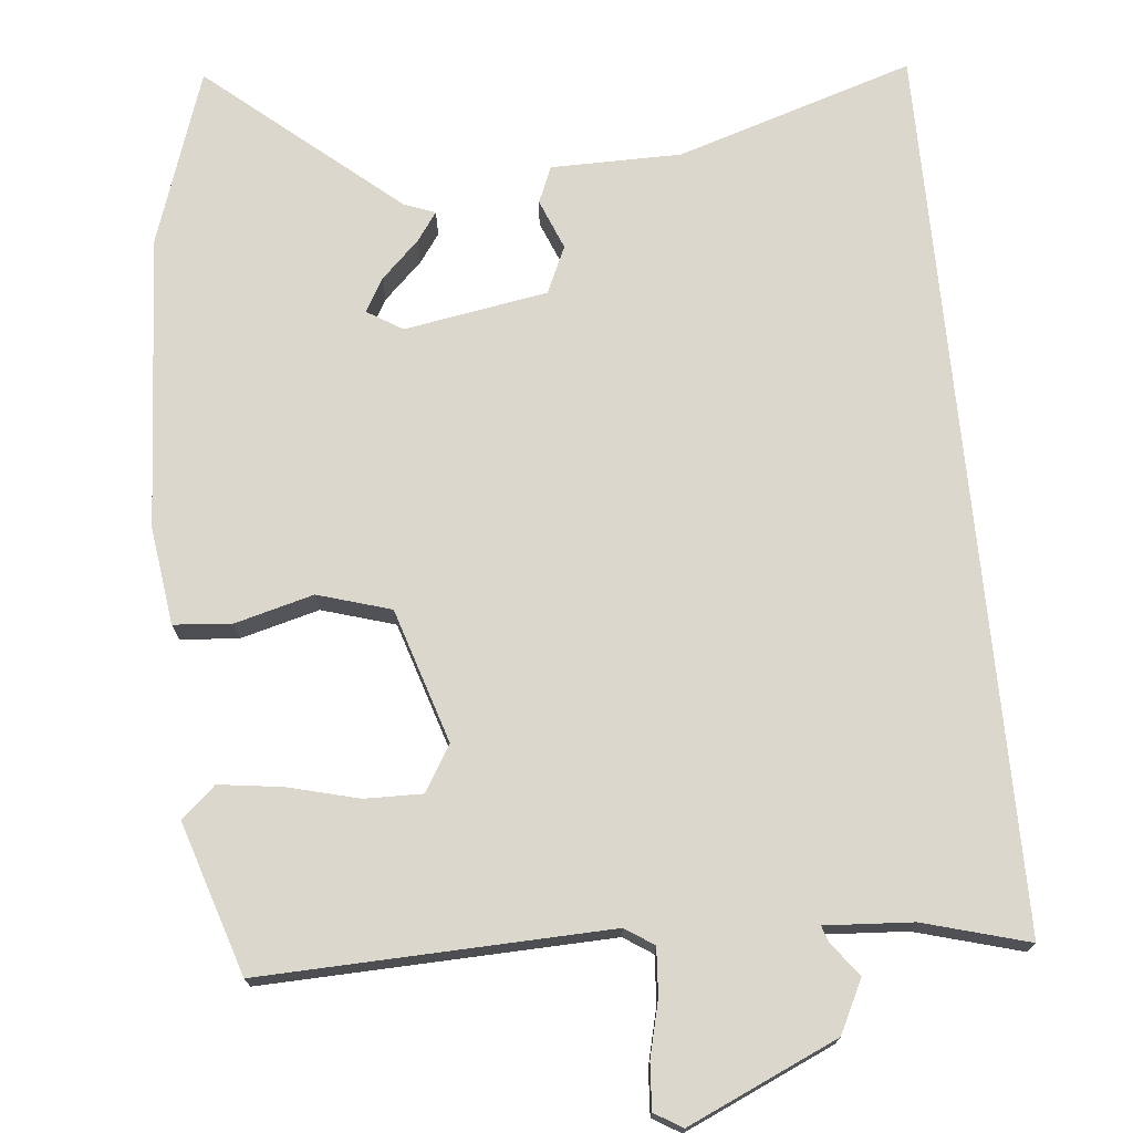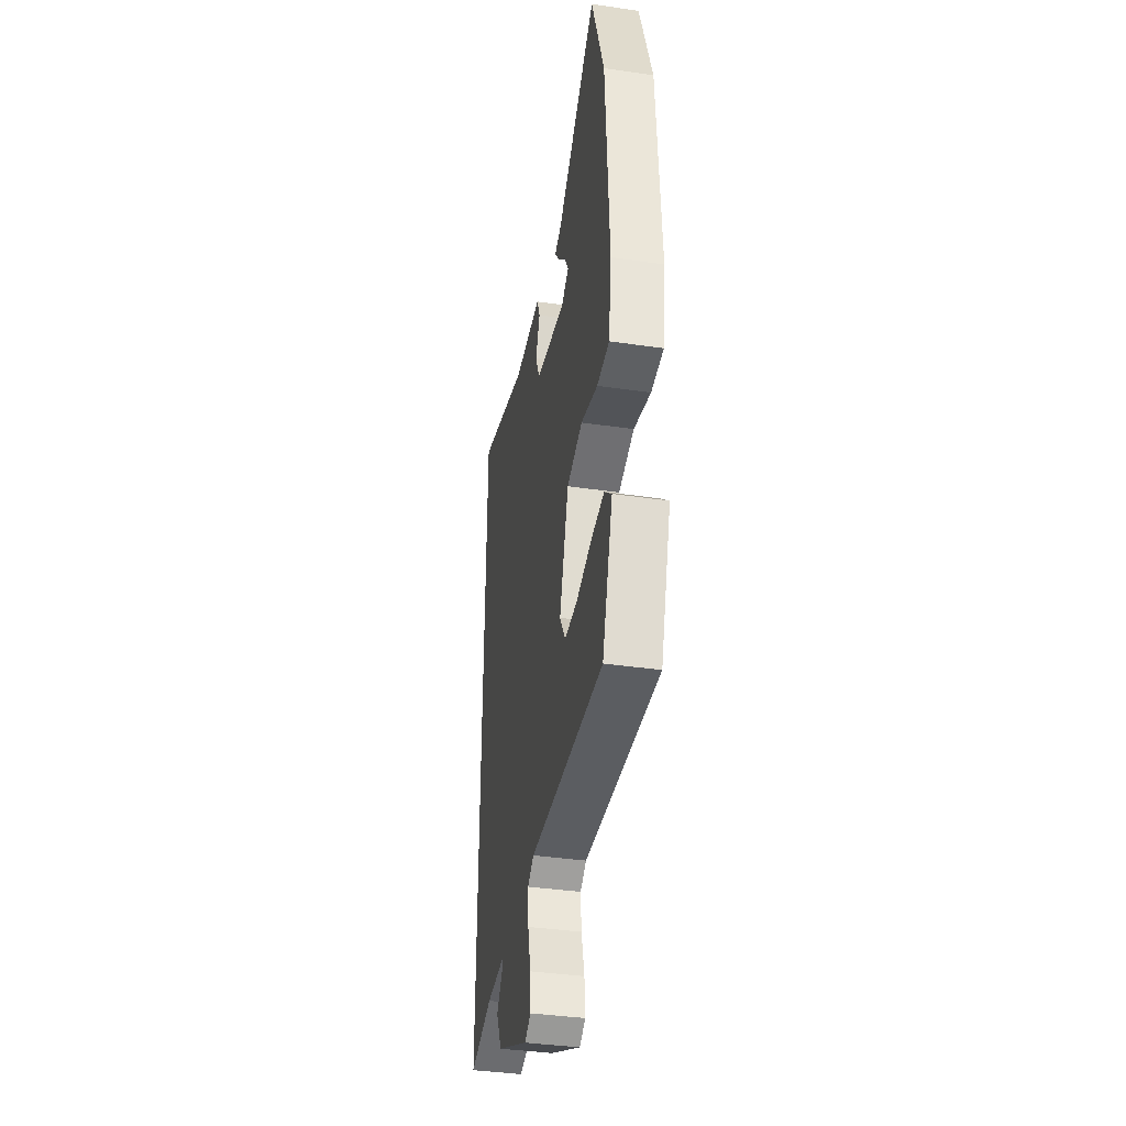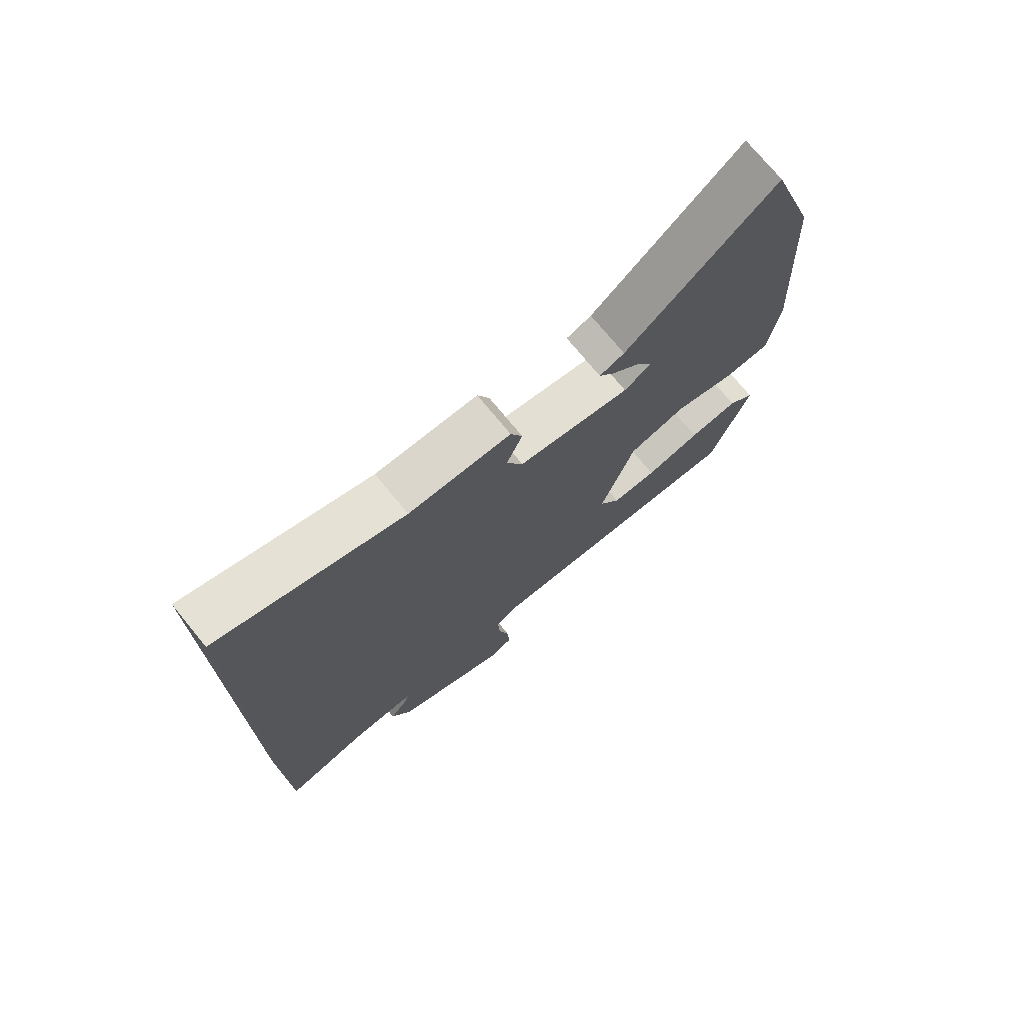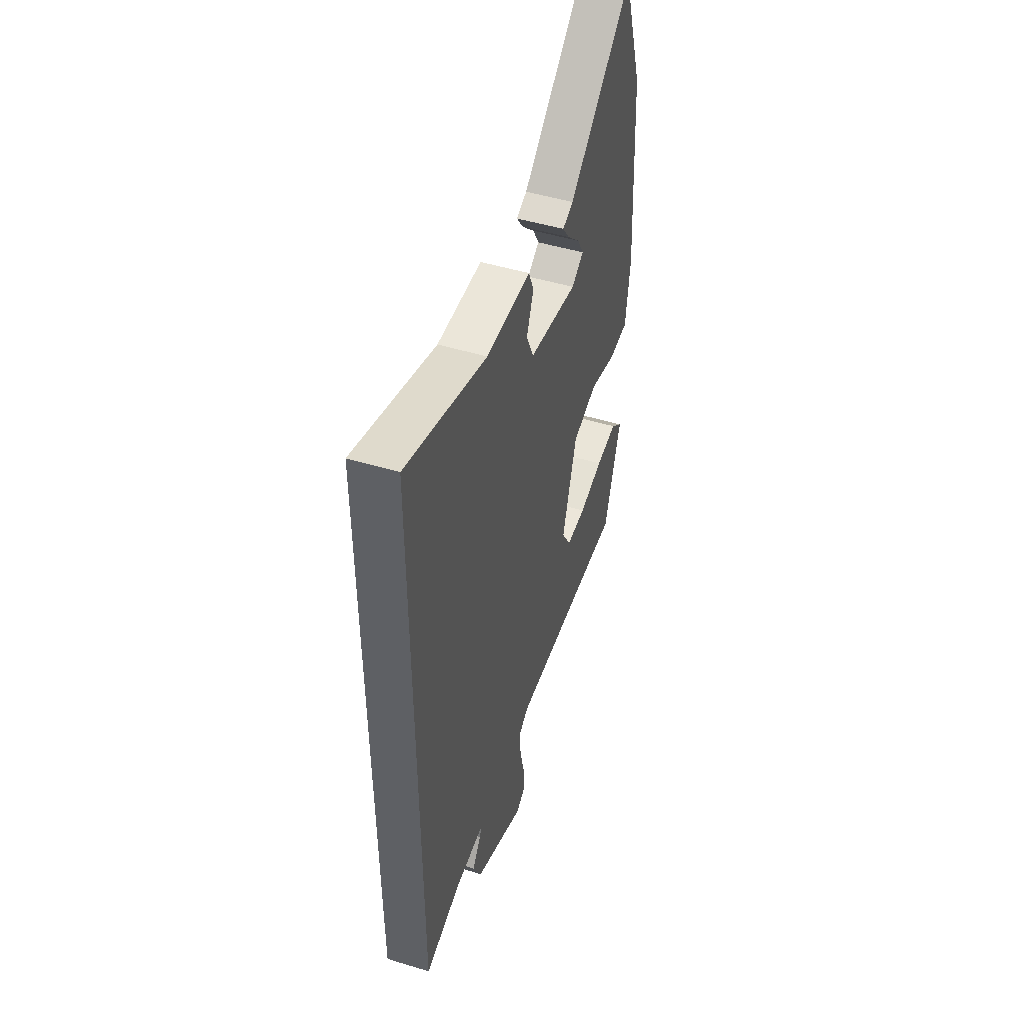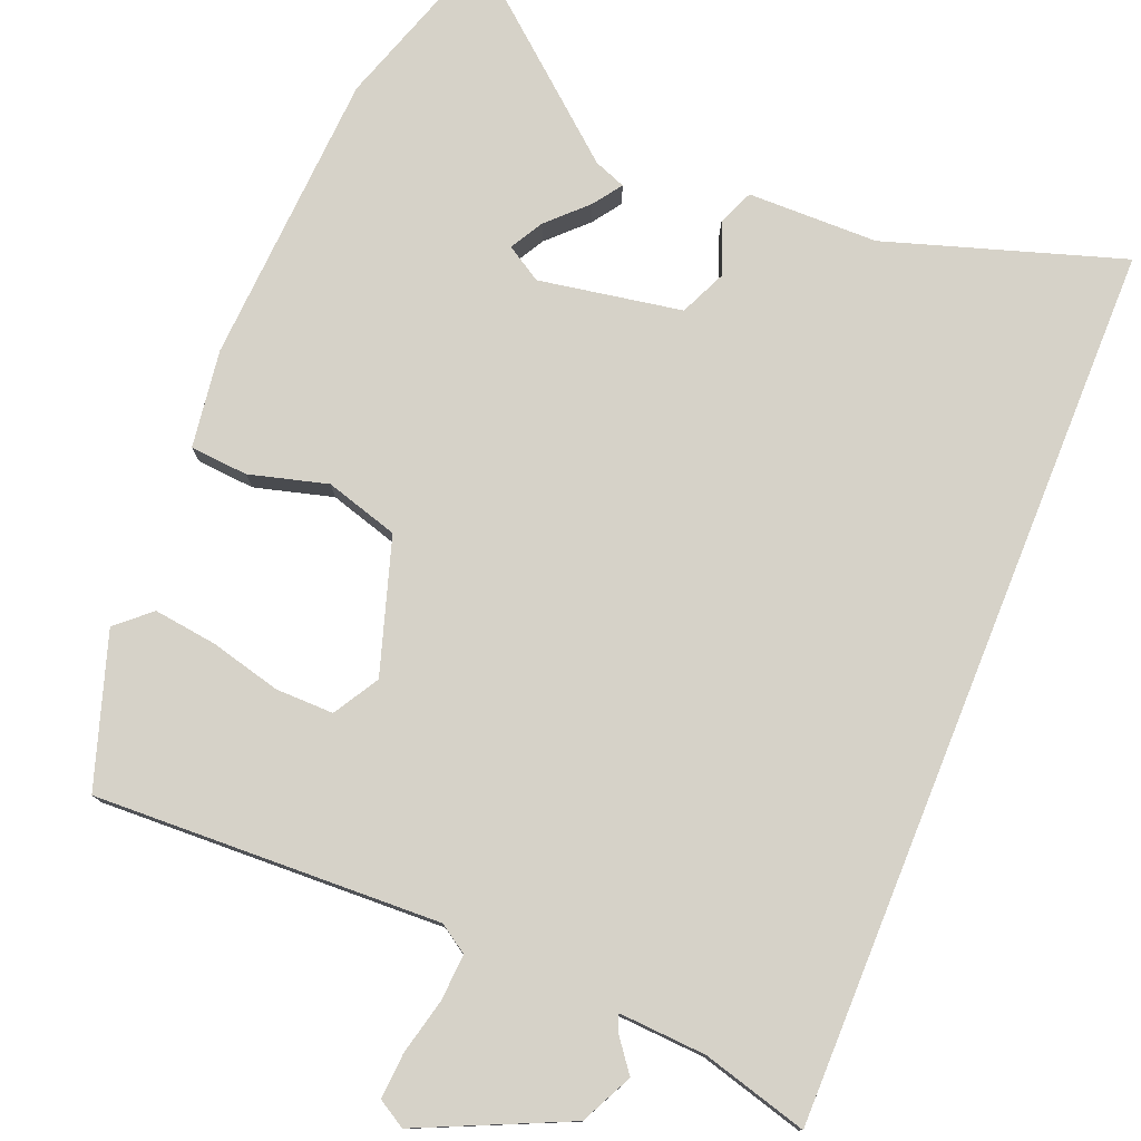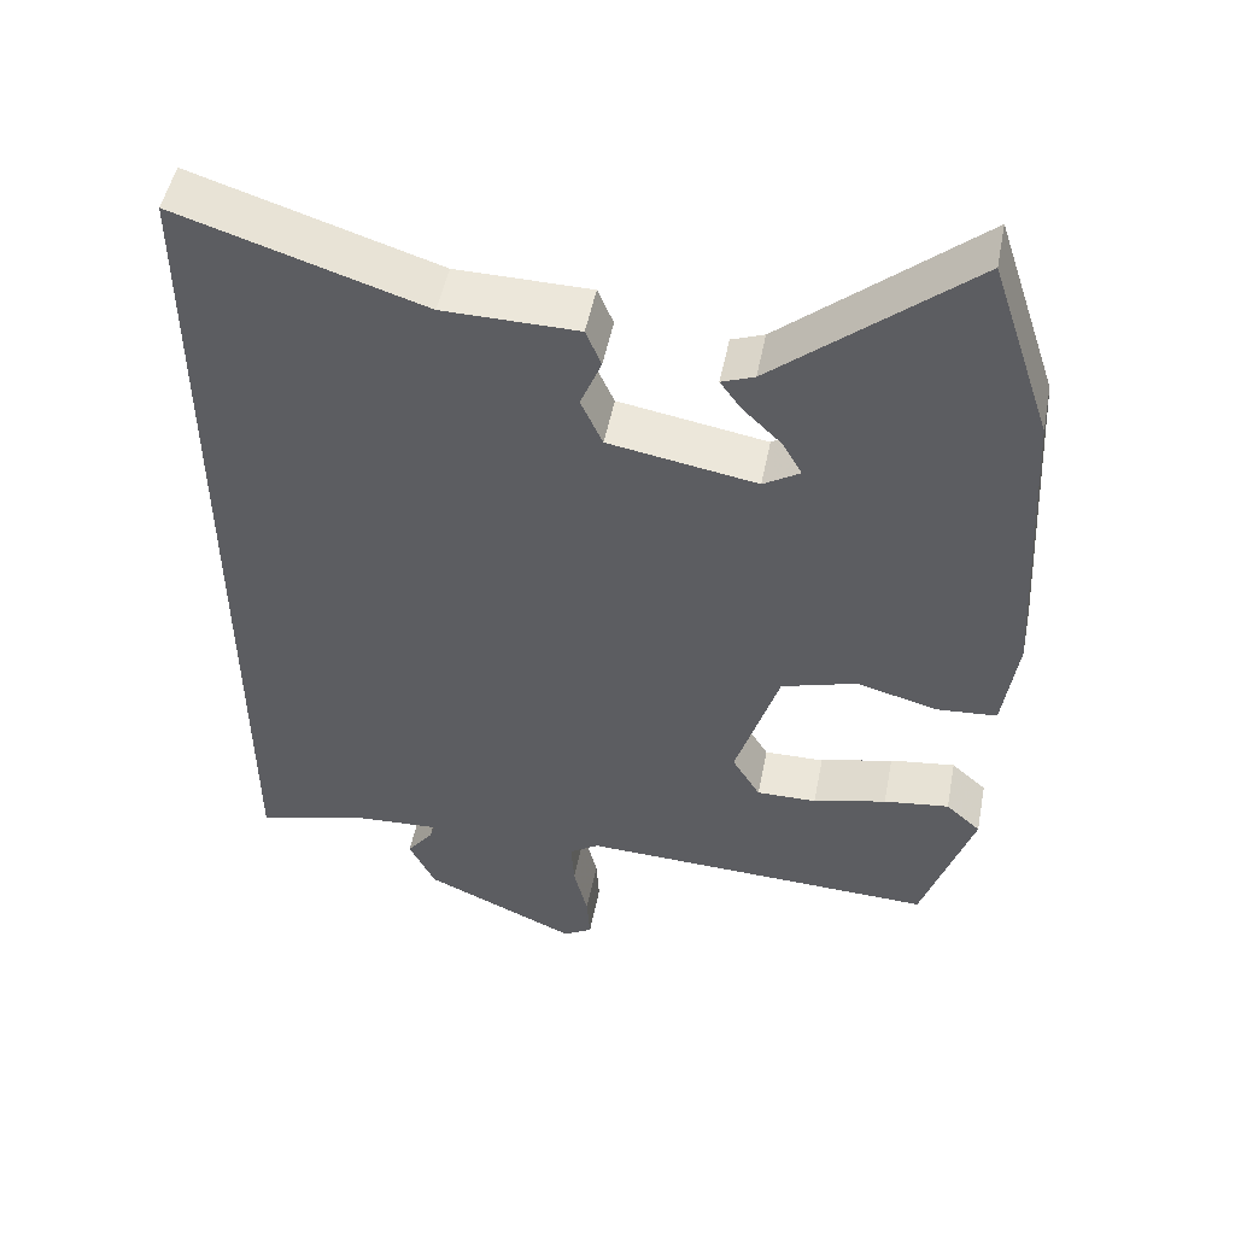
<metadata>
{"format":"obj","ext":"obj","renderer":"f3d","projection":"perspective","resolution":1024,"background":"white","views":[{"elev":73.1,"azim":174.5,"up":"+Y"},{"elev":-38.1,"azim":79.4,"up":"+Z"},{"elev":74.1,"azim":-39.4,"up":"+Z"},{"elev":48.6,"azim":-71.3,"up":"+Z"},{"elev":78.0,"azim":-158.0,"up":"+Y"},{"elev":50.2,"azim":11.1,"up":"+Z"}]}
</metadata>
<code>
v -0.5 0.07 -0.56
v -0.5 0.07 0.619
v -0.186 0.07 0.519
v -0.013 0.07 0.517
v 0.007 0.07 0.469
v -0.02 0.07 0.402
v 0.008 0.07 0.34
v 0.198 0.07 0.307
v 0.245 0.07 0.336
v 0.22 0.07 0.38
v 0.17 0.07 0.429
v 0.143 0.07 0.467
v 0.185 0.07 0.483
v 0.435 0.07 0.694
v 0.513 0.07 0.461
v 0.536 0.07 0.069
v 0.518 0.07 -0.061
v 0.441 0.07 -0.067
v 0.337 0.07 -0.039
v 0.24 0.07 -0.068
v 0.184 0.07 -0.246
v 0.22 0.07 -0.306
v 0.297 0.07 -0.305
v 0.391 0.07 -0.281
v 0.475 0.07 -0.27
v 0.52 0.07 -0.31
v 0.455 0.07 -0.511
v -0.005 0.07 -0.494
v -0.043 0.07 -0.519
v -0.039 0.07 -0.581
v -0.021 0.07 -0.655
v -0.017 0.07 -0.716
v -0.054 0.07 -0.738
v -0.251 0.07 -0.649
v -0.285 0.07 -0.58
v -0.251 0.07 -0.535
v -0.244 0.07 -0.514
v -0.36 0.07 -0.521
v -0.5 0 -0.56
v -0.5 0 0.619
v -0.186 0 0.519
v -0.013 0 0.517
v 0.007 0 0.469
v -0.02 0 0.402
v 0.008 0 0.34
v 0.198 0 0.307
v 0.245 0 0.336
v 0.22 0 0.38
v 0.17 0 0.429
v 0.143 0 0.467
v 0.185 0 0.483
v 0.435 0 0.694
v 0.513 0 0.461
v 0.536 0 0.069
v 0.518 0 -0.061
v 0.441 0 -0.067
v 0.337 0 -0.039
v 0.24 0 -0.068
v 0.184 0 -0.246
v 0.22 0 -0.306
v 0.297 0 -0.305
v 0.391 0 -0.281
v 0.475 0 -0.27
v 0.52 0 -0.31
v 0.455 0 -0.511
v -0.005 0 -0.494
v -0.043 0 -0.519
v -0.039 0 -0.581
v -0.021 0 -0.655
v -0.017 0 -0.716
v -0.054 0 -0.738
v -0.251 0 -0.649
v -0.285 0 -0.58
v -0.251 0 -0.535
v -0.244 0 -0.514
v -0.36 0 -0.521
f 34 35 36
f 33 34 36
f 32 33 36
f 31 32 36
f 30 31 36
f 29 30 36 37
f 28 29 37
f 26 27 28
f 25 26 28
f 24 25 28
f 23 24 28
f 28 37 38
f 23 28 38
f 22 23 38
f 17 18 19
f 16 17 19
f 15 16 19
f 14 15 19
f 14 19 20
f 10 11 12 13
f 9 10 13 14
f 3 4 5 6
f 3 6 7
f 2 3 7
f 38 1 2
f 22 38 2
f 21 22 2
f 9 14 20 21
f 8 9 21
f 7 8 21
f 2 7 21
f 74 73 72
f 74 72 71
f 74 71 70
f 74 70 69
f 74 69 68
f 75 74 68 67
f 75 67 66
f 66 65 64
f 66 64 63
f 66 63 62
f 66 62 61
f 76 75 66
f 76 66 61
f 76 61 60
f 57 56 55
f 57 55 54
f 57 54 53
f 57 53 52
f 58 57 52
f 51 50 49 48
f 52 51 48 47
f 44 43 42 41
f 45 44 41
f 45 41 40
f 40 39 76
f 40 76 60
f 40 60 59
f 59 58 52 47
f 59 47 46
f 59 46 45
f 59 45 40
f 1 39 40 2
f 2 40 41 3
f 3 41 42 4
f 4 42 43 5
f 5 43 44 6
f 6 44 45 7
f 7 45 46 8
f 8 46 47 9
f 9 47 48 10
f 10 48 49 11
f 11 49 50 12
f 12 50 51 13
f 13 51 52 14
f 14 52 53 15
f 15 53 54 16
f 16 54 55 17
f 17 55 56 18
f 18 56 57 19
f 19 57 58 20
f 20 58 59 21
f 21 59 60 22
f 22 60 61 23
f 23 61 62 24
f 24 62 63 25
f 25 63 64 26
f 26 64 65 27
f 27 65 66 28
f 28 66 67 29
f 29 67 68 30
f 30 68 69 31
f 31 69 70 32
f 32 70 71 33
f 33 71 72 34
f 34 72 73 35
f 35 73 74 36
f 36 74 75 37
f 37 75 76 38
f 38 76 39 1

</code>
